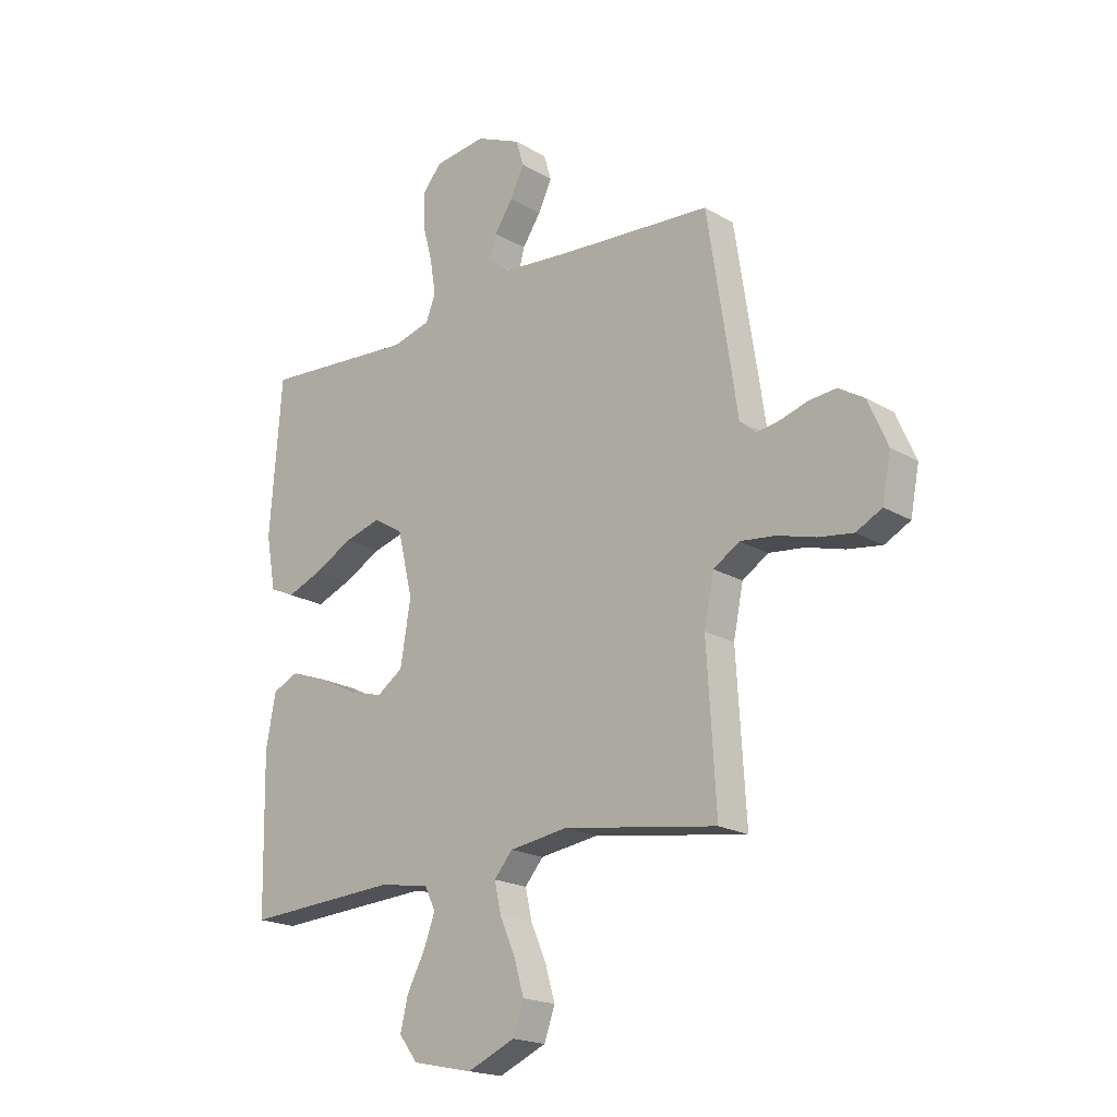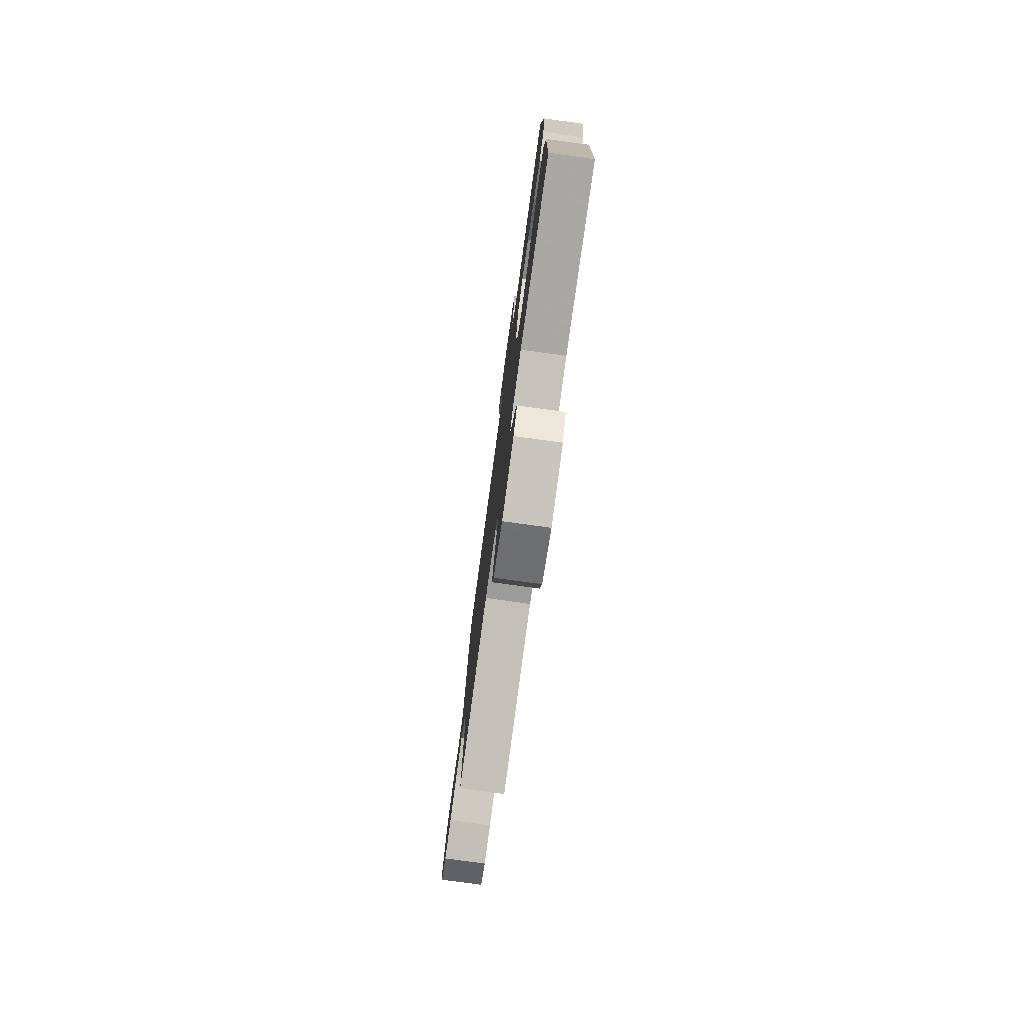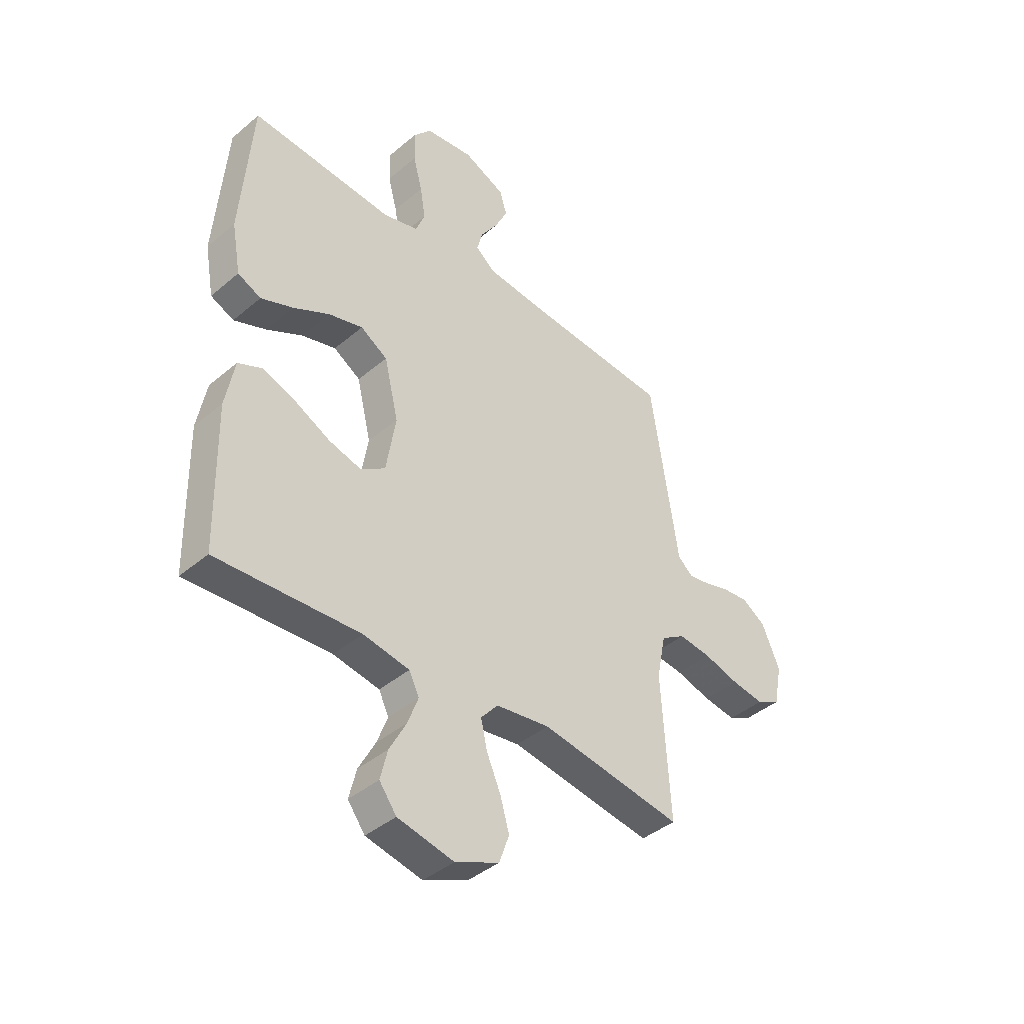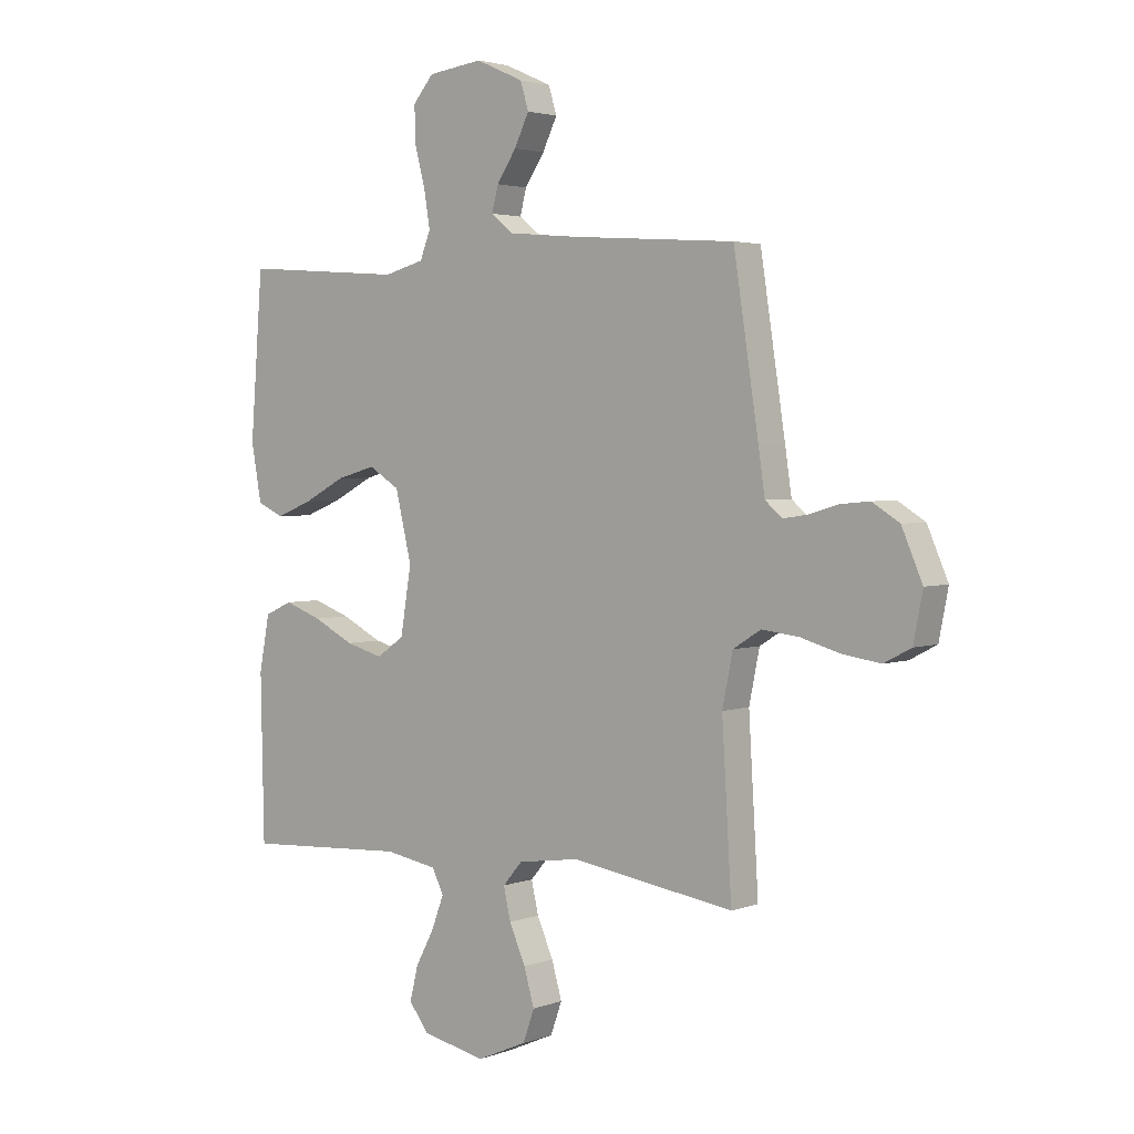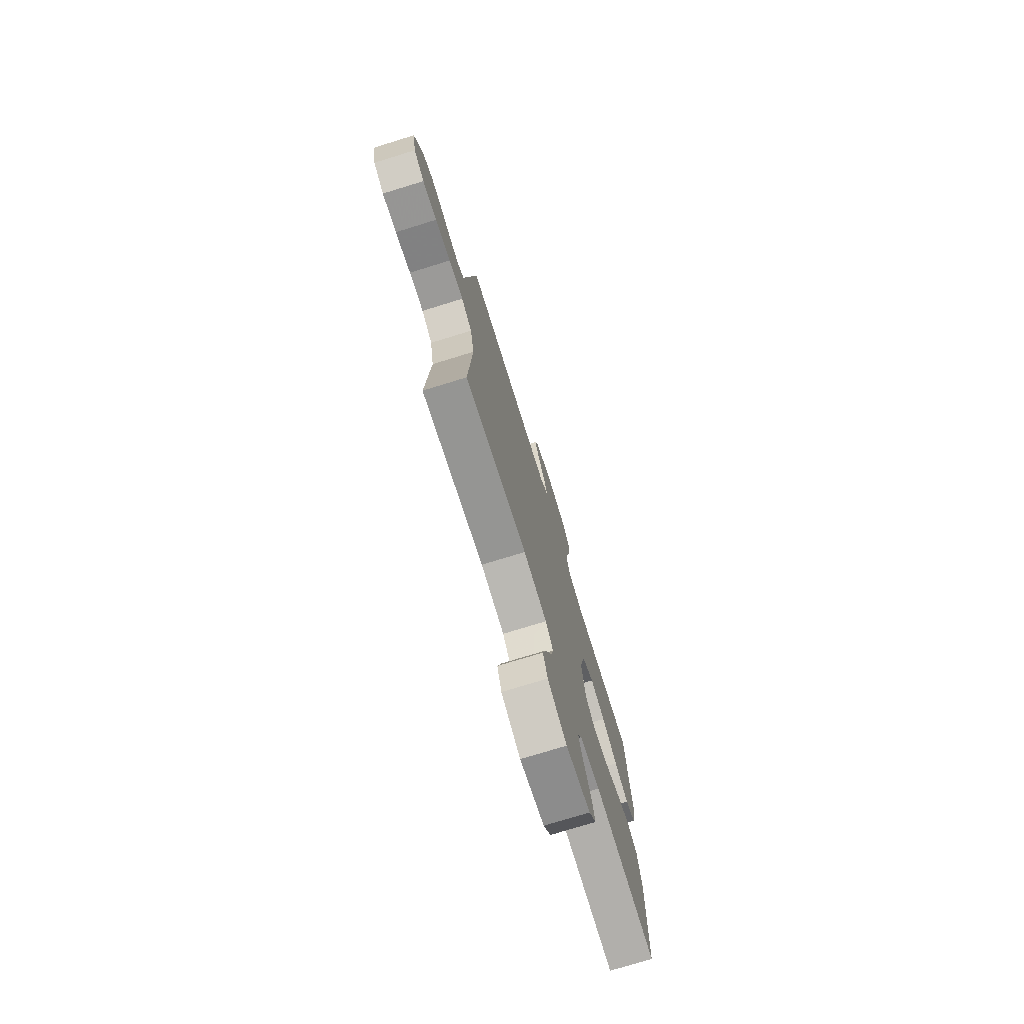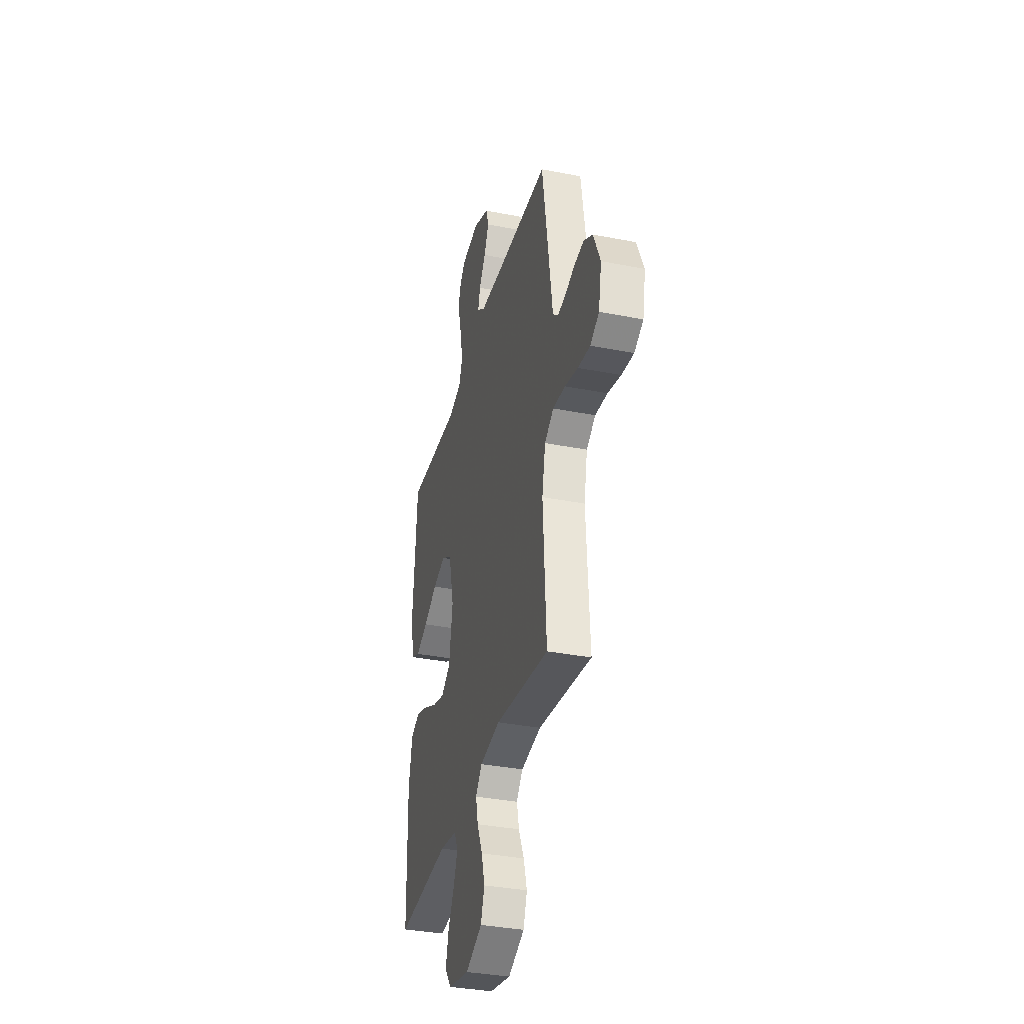
<metadata>
{"format":"obj","ext":"obj","renderer":"f3d","projection":"perspective","resolution":1024,"background":"white","views":[{"elev":-19.6,"azim":42.6,"up":"+Z"},{"elev":-78.1,"azim":-97.8,"up":"+Z"},{"elev":-41.2,"azim":-44.4,"up":"+Z"},{"elev":3.0,"azim":39.1,"up":"+Z"},{"elev":-75.4,"azim":107.1,"up":"+Z"},{"elev":-35.5,"azim":75.5,"up":"+Z"}]}
</metadata>
<code>
v -0.5 0.07 -0.5
v -0.506 0.07 -0.2
v -0.487 0.07 -0.098
v -0.436 0.07 -0.075
v -0.367 0.07 -0.1
v -0.292 0.07 -0.138
v -0.223 0.07 -0.157
v -0.172 0.07 -0.122
v -0.152 0.07 0
v -0.182 0.07 0.125
v -0.239 0.07 0.16
v -0.311 0.07 0.14
v -0.387 0.07 0.1
v -0.455 0.07 0.073
v -0.504 0.07 0.095
v -0.523 0.07 0.2
v -0.5 0.07 0.5
v -0.2 0.07 0.478
v -0.126 0.07 0.498
v -0.107 0.07 0.547
v -0.118 0.07 0.615
v -0.137 0.07 0.687
v -0.139 0.07 0.753
v -0.101 0.07 0.798
v 0 0.07 0.811
v 0.088 0.07 0.772
v 0.103 0.07 0.722
v 0.076 0.07 0.666
v 0.04 0.07 0.612
v 0.028 0.07 0.566
v 0.07 0.07 0.533
v 0.2 0.07 0.521
v 0.5 0.07 0.5
v 0.546 0.07 0.2
v 0.558 0.07 0.118
v 0.589 0.07 0.091
v 0.635 0.07 0.098
v 0.688 0.07 0.114
v 0.742 0.07 0.119
v 0.792 0.07 0.088
v 0.83 0.07 0
v 0.813 0.07 -0.087
v 0.763 0.07 -0.113
v 0.695 0.07 -0.103
v 0.621 0.07 -0.082
v 0.552 0.07 -0.074
v 0.501 0.07 -0.106
v 0.482 0.07 -0.2
v 0.5 0.07 -0.5
v 0.2 0.07 -0.454
v 0.087 0.07 -0.47
v 0.051 0.07 -0.512
v 0.064 0.07 -0.57
v 0.094 0.07 -0.638
v 0.113 0.07 -0.704
v 0.092 0.07 -0.763
v 0 0.07 -0.803
v -0.118 0.07 -0.778
v -0.154 0.07 -0.73
v -0.139 0.07 -0.668
v -0.104 0.07 -0.602
v -0.082 0.07 -0.543
v -0.103 0.07 -0.5
v -0.2 0.07 -0.483
v -0.5 0 -0.5
v -0.506 0 -0.2
v -0.487 0 -0.098
v -0.436 0 -0.075
v -0.367 0 -0.1
v -0.292 0 -0.138
v -0.223 0 -0.157
v -0.172 0 -0.122
v -0.152 0 0
v -0.182 0 0.125
v -0.239 0 0.16
v -0.311 0 0.14
v -0.387 0 0.1
v -0.455 0 0.073
v -0.504 0 0.095
v -0.523 0 0.2
v -0.5 0 0.5
v -0.2 0 0.478
v -0.126 0 0.498
v -0.107 0 0.547
v -0.118 0 0.615
v -0.137 0 0.687
v -0.139 0 0.753
v -0.101 0 0.798
v 0 0 0.811
v 0.088 0 0.772
v 0.103 0 0.722
v 0.076 0 0.666
v 0.04 0 0.612
v 0.028 0 0.566
v 0.07 0 0.533
v 0.2 0 0.521
v 0.5 0 0.5
v 0.546 0 0.2
v 0.558 0 0.118
v 0.589 0 0.091
v 0.635 0 0.098
v 0.688 0 0.114
v 0.742 0 0.119
v 0.792 0 0.088
v 0.83 0 0
v 0.813 0 -0.087
v 0.763 0 -0.113
v 0.695 0 -0.103
v 0.621 0 -0.082
v 0.552 0 -0.074
v 0.501 0 -0.106
v 0.482 0 -0.2
v 0.5 0 -0.5
v 0.2 0 -0.454
v 0.087 0 -0.47
v 0.051 0 -0.512
v 0.064 0 -0.57
v 0.094 0 -0.638
v 0.113 0 -0.704
v 0.092 0 -0.763
v 0 0 -0.803
v -0.118 0 -0.778
v -0.154 0 -0.73
v -0.139 0 -0.668
v -0.104 0 -0.602
v -0.082 0 -0.543
v -0.103 0 -0.5
v -0.2 0 -0.483
f 59 60 61
f 58 59 61
f 57 58 61
f 56 57 61
f 55 56 61
f 54 55 61
f 53 54 61
f 52 53 61 62
f 51 52 62 63
f 48 49 50
f 47 48 50 51
f 43 44 45
f 42 43 45
f 41 42 45
f 40 41 45
f 39 40 45
f 38 39 45
f 37 38 45
f 36 37 45 46
f 35 36 46 47
f 51 63 64
f 47 51 64
f 35 47 64
f 34 35 64
f 33 34 64
f 32 33 64
f 27 28 29
f 26 27 29
f 25 26 29
f 24 25 29
f 23 24 29
f 22 23 29
f 21 22 29
f 20 21 29 30
f 16 17 18
f 15 16 18
f 14 15 18
f 13 14 18
f 12 13 18
f 11 12 18 19
f 20 30 31
f 19 20 31
f 11 19 31
f 10 11 31
f 4 5 6
f 3 4 6
f 2 3 6
f 1 2 6
f 64 1 6
f 64 6 7
f 9 10 31 32
f 8 9 32 64
f 7 8 64
f 125 124 123
f 125 123 122
f 125 122 121
f 125 121 120
f 125 120 119
f 125 119 118
f 125 118 117
f 126 125 117 116
f 127 126 116 115
f 114 113 112
f 115 114 112 111
f 109 108 107
f 109 107 106
f 109 106 105
f 109 105 104
f 109 104 103
f 109 103 102
f 109 102 101
f 110 109 101 100
f 111 110 100 99
f 128 127 115
f 128 115 111
f 128 111 99
f 128 99 98
f 128 98 97
f 128 97 96
f 93 92 91
f 93 91 90
f 93 90 89
f 93 89 88
f 93 88 87
f 93 87 86
f 93 86 85
f 94 93 85 84
f 82 81 80
f 82 80 79
f 82 79 78
f 82 78 77
f 82 77 76
f 83 82 76 75
f 95 94 84
f 95 84 83
f 95 83 75
f 95 75 74
f 70 69 68
f 70 68 67
f 70 67 66
f 70 66 65
f 70 65 128
f 71 70 128
f 96 95 74 73
f 128 96 73 72
f 128 72 71
f 1 65 66 2
f 2 66 67 3
f 3 67 68 4
f 4 68 69 5
f 5 69 70 6
f 6 70 71 7
f 7 71 72 8
f 8 72 73 9
f 9 73 74 10
f 10 74 75 11
f 11 75 76 12
f 12 76 77 13
f 13 77 78 14
f 14 78 79 15
f 15 79 80 16
f 16 80 81 17
f 17 81 82 18
f 18 82 83 19
f 19 83 84 20
f 20 84 85 21
f 21 85 86 22
f 22 86 87 23
f 23 87 88 24
f 24 88 89 25
f 25 89 90 26
f 26 90 91 27
f 27 91 92 28
f 28 92 93 29
f 29 93 94 30
f 30 94 95 31
f 31 95 96 32
f 32 96 97 33
f 33 97 98 34
f 34 98 99 35
f 35 99 100 36
f 36 100 101 37
f 37 101 102 38
f 38 102 103 39
f 39 103 104 40
f 40 104 105 41
f 41 105 106 42
f 42 106 107 43
f 43 107 108 44
f 44 108 109 45
f 45 109 110 46
f 46 110 111 47
f 47 111 112 48
f 48 112 113 49
f 49 113 114 50
f 50 114 115 51
f 51 115 116 52
f 52 116 117 53
f 53 117 118 54
f 54 118 119 55
f 55 119 120 56
f 56 120 121 57
f 57 121 122 58
f 58 122 123 59
f 59 123 124 60
f 60 124 125 61
f 61 125 126 62
f 62 126 127 63
f 63 127 128 64
f 64 128 65 1

</code>
